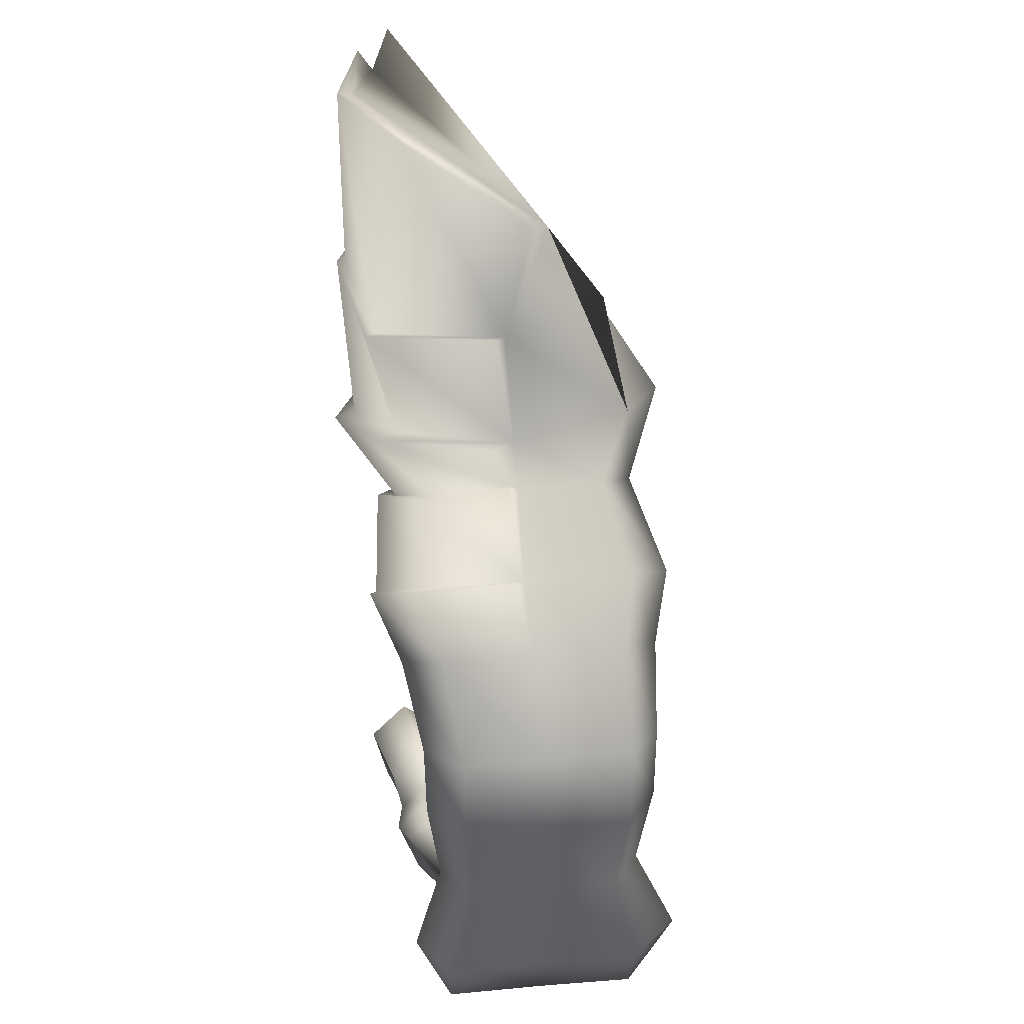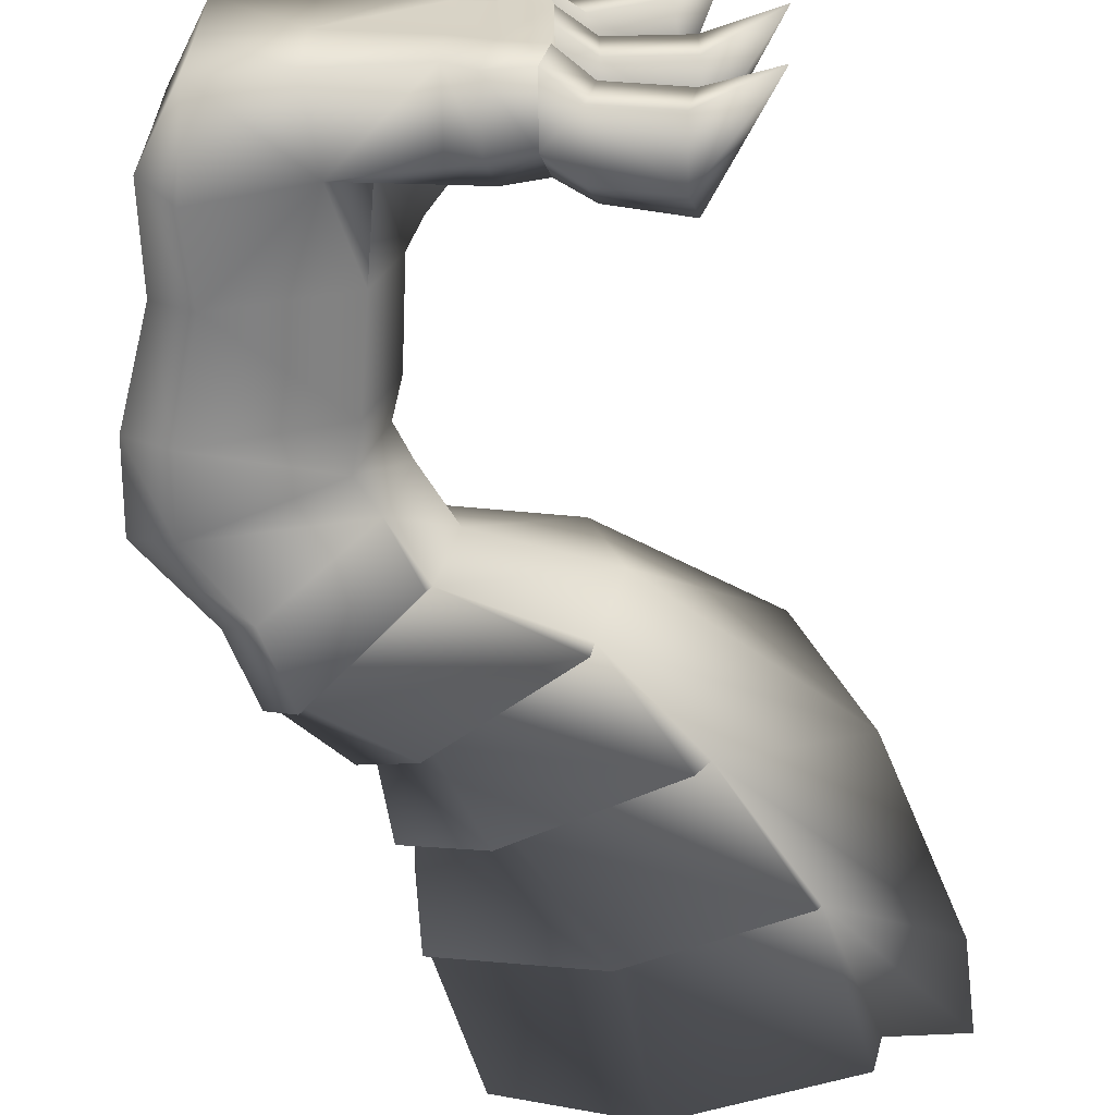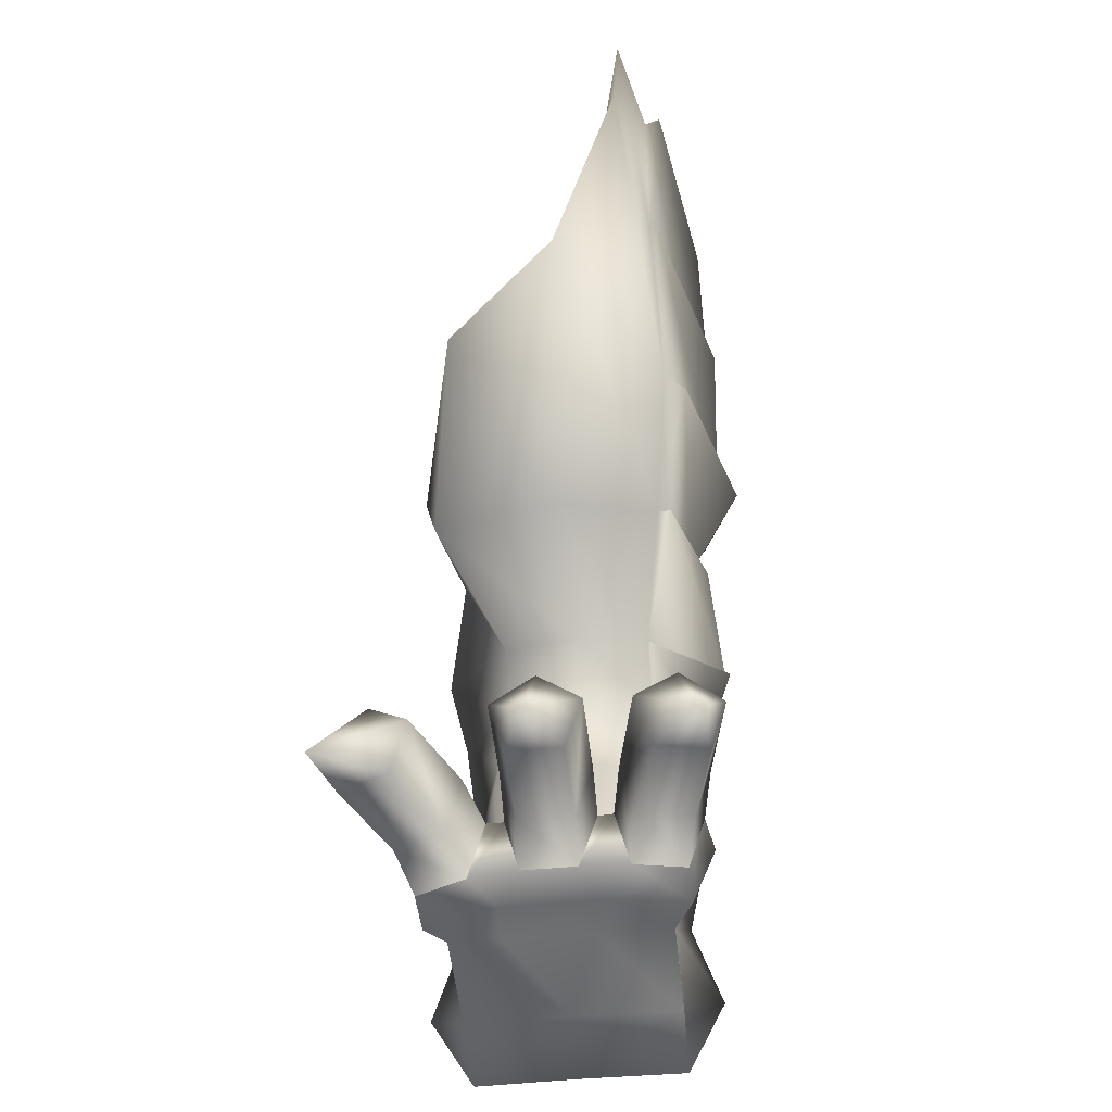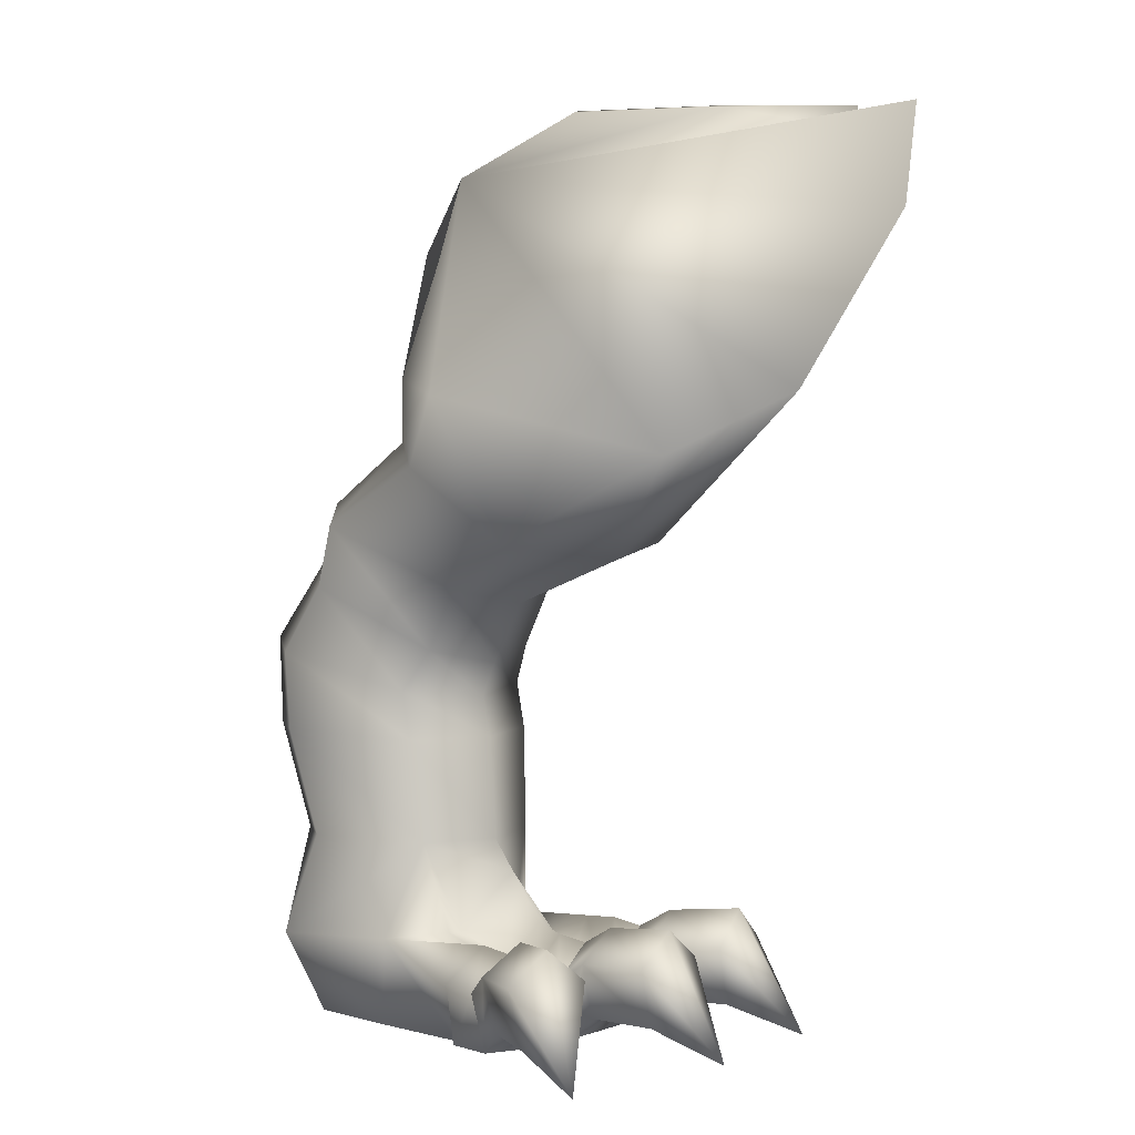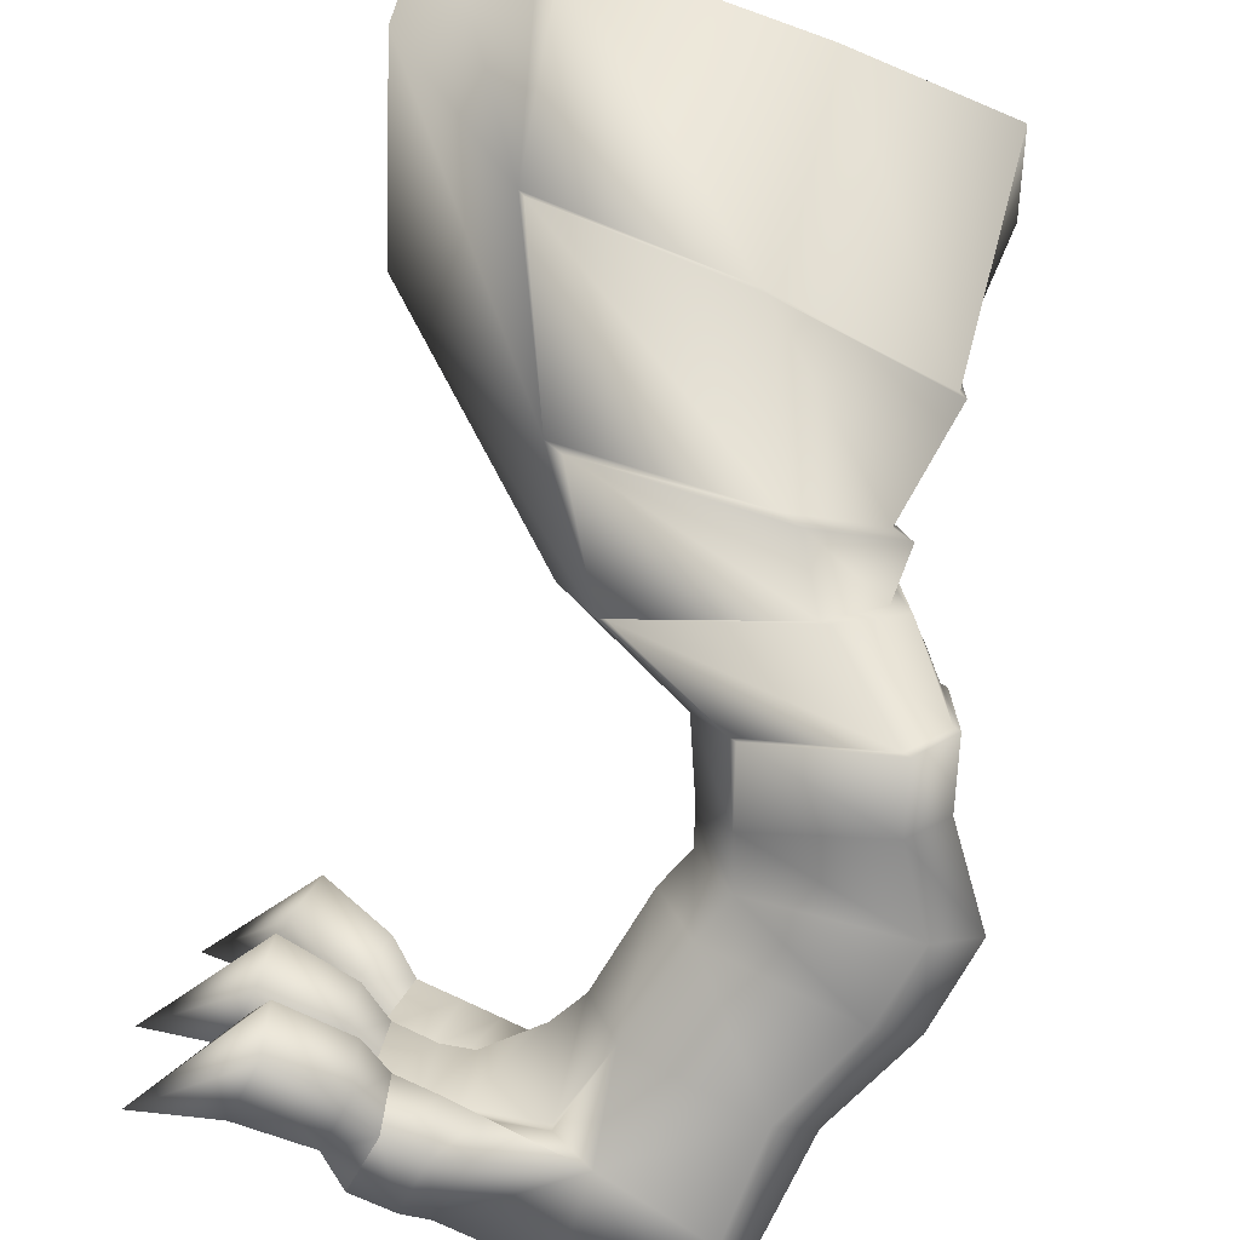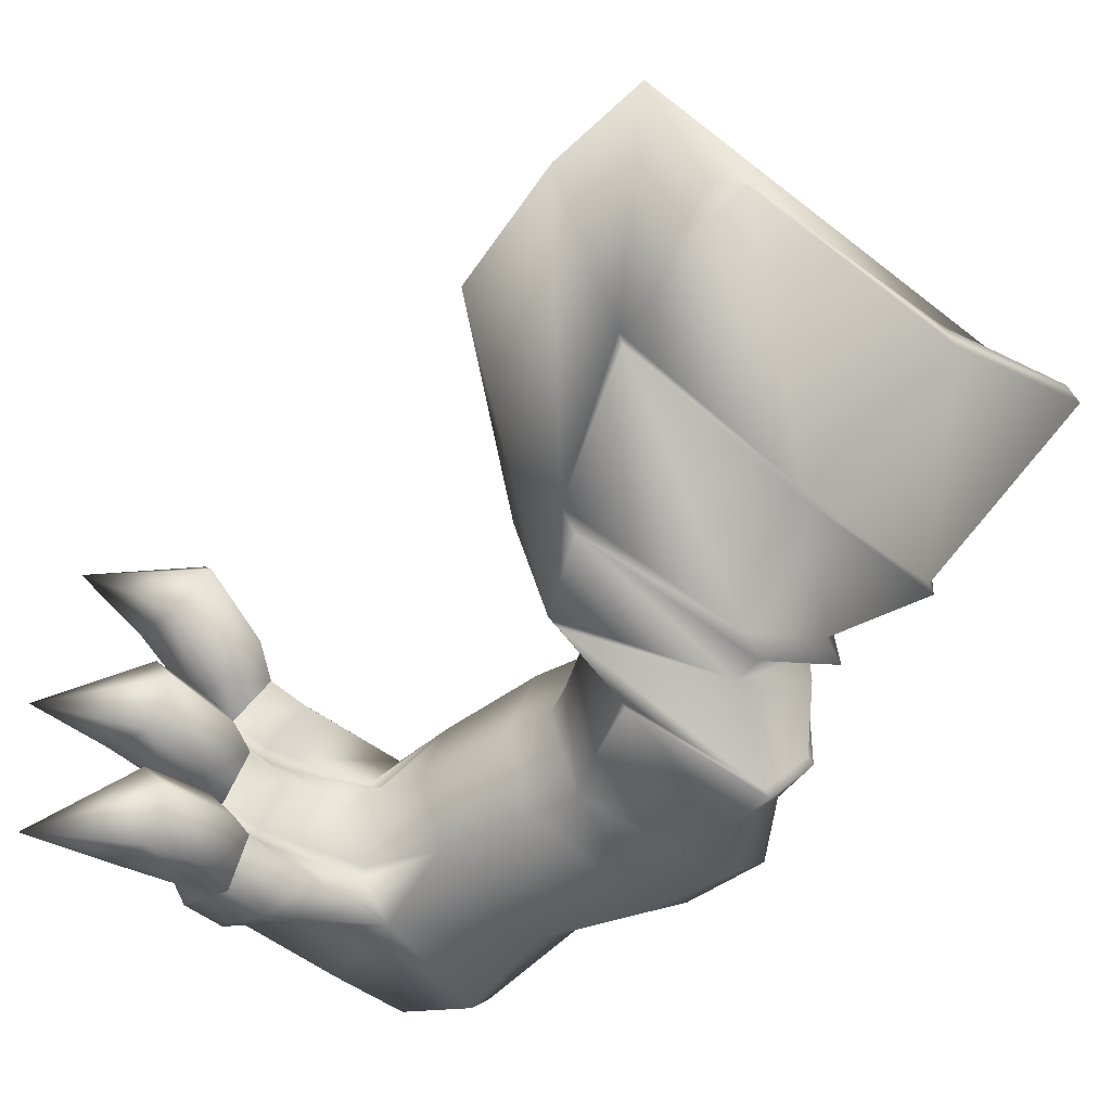
<metadata>
{"format":"obj","ext":"obj","renderer":"f3d","projection":"perspective","resolution":1024,"background":"white","views":[{"elev":30.7,"azim":83.1,"up":"+Z"},{"elev":-61.7,"azim":-176.7,"up":"+Y"},{"elev":-52.5,"azim":-84.3,"up":"+Z"},{"elev":3.3,"azim":-138.4,"up":"+Z"},{"elev":-73.6,"azim":-24.9,"up":"+Y"},{"elev":-45.2,"azim":-43.9,"up":"+Y"}]}
</metadata>
<code>
o dragon_jambe_derriere_gauche_Cylinder.001_Cylinder.007
v 2.009 -0.7974 0.0515
v 1.994 -0.7297 0.1078
v 1.878 -0.7581 -0.1007
v 2.123 -0.6985 0.09248
v 2.111 -0.6303 0.03986
v 1.983 -0.6614 0.05028
v 2.117 -0.6558 -0.05827
v 2.173 -0.6407 -0.1056
v 2.189 -0.7237 -0.1039
v 2.134 -0.7386 -0.05633
v 1.989 -0.6869 -0.05259
v 2.194 -0.7518 -8e-06
v 2.138 -0.7661 0.04122
v 2.112 -0.4759 -0.05852
v 2.112 -0.5633 -0.05881
v 2.169 -0.5627 -0.1058
v 2.169 -0.4754 -0.1055
v 2.181 -0.6847 0.05856
v 2.168 -0.6169 -0.00226
v 2.005 -0.7711 -0.05194
v 2.11 -0.5213 0.09018
v 1.978 -0.5179 0.1057
v 1.979 -0.447 0.04929
v 2.111 -0.4502 0.03889
v 1.979 -0.5878 0.0493
v 1.858 -0.5134 -0.1013
v 1.981 -0.4731 -0.05315
v 2.111 -0.591 0.0389
v 2.169 -0.5924 -0.002789
v 2.169 -0.5231 0.05619
v 2.169 -0.4513 -0.002487
v 1.981 -0.5601 -0.05314
v 2.157 -0.2874 -0.05616
v 2.127 -0.3687 -0.05805
v 2.179 -0.3964 -0.1053
v 2.21 -0.3153 -0.1037
v 2.14 -0.3276 0.09271
v 2.02 -0.2602 0.1081
v 2.046 -0.1962 0.0518
v 2.166 -0.2634 0.04146
v 1.997 -0.3259 0.05055
v 1.911 -0.1993 -0.1004
v 2.038 -0.2216 -0.05164
v 2.116 -0.3932 0.04008
v 2.17 -0.4234 -0.002061
v 2.194 -0.3583 0.05878
v 2.219 -0.2928 8.5e-05
v 2.007 -0.3016 -0.05232
v 2.729 -0.656 0.2102
v 2.788 -0.6758 0.397
v 2.707 -0.7366 0.3955
v 2.656 -0.7115 0.2089
v 2.729 -0.3987 0.2121
v 2.729 -0.5257 0.2126
v 2.718 -0.5233 0.02273
v 2.718 -0.3533 0.02167
v 2.718 -0.6976 0.01989
v 2.643 -0.5206 -0.1053
v 2.643 -0.3513 -0.1071
v 2.643 -0.6946 -0.1079
v 2.245 -0.5999 -0.1016
v 2.311 -0.5772 -0.1053
v 2.313 -0.6946 -0.1079
v 2.264 -0.7252 -0.1028
v 2.31 -0.4317 -0.105
v 2.493 -0.5208 -0.1056
v 2.435 -0.6614 0.2104
v 2.476 -0.6909 0.04491
v 2.657 -0.7593 0.04391
v 2.441 -0.4051 0.2114
v 2.656 -0.3484 0.2109
v 2.657 -0.2731 0.04566
v 2.482 -0.3473 0.04591
v 2.494 -0.6964 -0.1095
v 2.492 -0.353 -0.1086
v 2.238 -0.6296 0.000822
v 2.239 -0.6047 0.000621
v 2.239 -0.5361 0.05905
v 2.239 -0.4639 0.00063
v 2.265 -0.7643 0.00318
v 2.251 -0.6967 0.06221
v 2.24 -0.4362 0.000924
v 2.264 -0.3706 0.0622
v 2.289 -0.3051 0.003465
v 2.248 -0.4338 -0.101
v 2.284 -0.3164 -0.1022
v 2.309 -0.351 -0.1069
v 2.289 -0.4377 0.0149
v 2.415 -0.4414 0.05062
v 2.326 -0.3639 0.05769
v 2.289 -0.6068 0.01412
v 2.415 -0.6103 0.04996
v 2.359 -0.5455 0.154
v 2.289 -0.5382 0.07245
v 2.315 -0.7462 0.01363
v 2.315 -0.6955 0.05697
v 2.289 -0.4659 0.01419
v 2.415 -0.4696 0.04989
v 2.324 -0.3123 0.01147
v 2.288 -0.6312 0.01475
v 2.414 -0.6355 0.04982
v 2.391 -0.534 0.2102
v 2.788 -0.5298 0.3998
v 2.799 -0.5348 0.5554
v 2.799 -0.6794 0.5537
v 2.72 -0.7404 0.5332
v 2.622 -0.7673 0.6541
v 2.443 -0.6722 0.5442
v 2.478 -0.6859 0.4717
v 2.459 -0.6829 0.3906
v 2.466 -0.3945 0.393
v 2.707 -0.3303 0.3975
v 2.409 -0.5402 0.3904
v 2.788 -0.3864 0.4003
v 2.43 -0.5428 0.4604
v 2.486 -0.3974 0.4758
v 2.72 -0.3317 0.5374
v 2.799 -0.3902 0.5569
v 2.676 -0.3845 0.6941
v 2.617 -0.3667 0.8052
v 2.621 -0.5538 0.8056
v 2.681 -0.5464 0.6926
v 2.681 -0.7024 0.6907
v 2.403 -0.5453 0.5228
v 2.444 -0.4227 0.5492
v 2.617 -0.3203 0.6589
v 2.383 -0.6716 0.6569
v 2.161 -0.7094 0.7381
v 2.112 -0.5391 0.7161
v 2.344 -0.5486 0.6309
v 2.385 -0.4193 0.6587
v 2.558 -0.2933 0.7688
v 2.405 -0.3374 0.8716
v 2.293 -0.2728 0.9933
v 2.434 -0.3486 1.023
v 2.486 -0.4 0.9137
v 2.168 -0.3149 0.7465
v 2.486 -0.5487 0.9092
v 2.005 -0.7384 0.9244
v 1.752 -0.5645 0.9999
v 1.872 -0.371 0.8956
v 2.44 -0.55 0.9776
v 1.853 -0.7328 1.187
v 1.635 -0.6873 1.292
v 1.766 -0.738 1.428
v 1.623 -0.6985 1.46
v 2.447 -0.5659 1.186
v 2.43 -0.4917 1.375
v 2.63 -0.5648 0.8071
v 2.63 -0.7403 0.805
v 2.434 -0.753 1.007
v 2.435 -0.8016 1.194
v 2.161 -0.8341 1.213
v 2.293 -0.819 0.9808
v 2.456 -0.5808 1.184
v 2.445 -0.5187 1.381
v 2.365 -0.7281 1.51
v 2.427 -0.7867 1.196
v 2.153 -0.8192 1.215
v 2.111 -0.8189 1.507
v 1.782 -0.765 1.472
v 1.861 -0.7477 1.185
v 2.486 -0.6977 0.9044
v 2.46 -0.7884 1.008
v 2.318 -0.8543 0.9816
v 2.405 -0.7544 0.8625
v 2.465 -0.5853 0.9785
v 2.031 -0.7738 0.9253
v 2.494 -0.5655 0.9199
v 2.511 -0.7222 0.9128
v 2.621 -0.7292 0.8035
v 2.562 -0.8047 0.7668
v 2.413 -0.7887 0.8732
v 2.169 -0.7319 0.7488
v 2.571 -0.8158 0.7683
v 2.393 -0.6826 0.6584
v 2.098 -0.7892 1.501
v 2.349 -0.7011 1.504
v 2.417 -0.3934 1.236
f 1 2 3
f 4 5 6 2
f 7 8 9 10
f 2 6 3
f 5 7 11 6
f 10 9 12 13
f 14 15 16 17
f 13 4 2 1
f 13 12 18 4
f 9 8 19 18 12
f 11 20 3
f 4 18 19 5
f 6 11 3
f 7 10 20 11
f 5 19 8 7
f 10 13 1 20
f 20 1 3
f 21 22 23 24
f 25 26 22
f 22 26 23
f 24 23 27 14
f 15 28 29 16
f 28 25 22 21
f 28 21 30 29
f 16 17 31 30 29
f 27 26 32
f 21 24 31 30
f 23 26 27
f 14 27 32 15
f 24 14 17 31
f 15 32 25 28
f 32 26 25
f 33 34 35 36
f 37 38 39 40
f 41 42 38
f 38 42 39
f 40 39 43 33
f 34 44 45 35
f 44 41 38 37
f 44 37 46 45
f 35 36 47 46 45
f 43 42 48
f 37 40 47 46
f 39 42 43
f 33 43 48 34
f 40 33 36 47
f 34 48 41 44
f 48 42 41
f 49 50 51 52
f 53 54 55 56
f 54 49 57 55
f 56 55 58 59
f 55 57 60 58
f 61 62 63 64
f 65 66 62
f 52 67 68 69
f 70 71 72 73
f 53 56 72 71
f 58 60 74 66
f 59 58 66 75
f 75 73 72 59
f 56 59 72
f 52 69 57 49
f 60 57 69
f 68 74 60 69
f 16 8 19 29
f 35 17 31 45
f 29 19 76 77
f 31 30 78 79
f 12 80 81 18
f 45 82 83 46
f 19 18 81 76
f 47 46 83 84
f 29 77 78 30
f 45 31 79 82
f 8 61 64 9
f 17 35 85
f 36 86 85 35
f 8 16 61
f 17 85 61 16
f 12 9 64 80
f 86 36 47 84
f 66 65 87 75
f 62 66 74 63
f 65 62 61 85
f 87 65 85 86
f 88 89 73 90
f 91 92 93 94
f 80 95 96 81
f 88 97 98 89
f 84 83 90 99
f 97 94 93 98
f 100 96 68 101
f 91 100 101 92
f 77 76 100 91
f 76 81 96 100
f 79 78 94 97
f 82 79 97 88
f 77 91 94 78
f 82 88 90 83
f 80 64 63 95
f 95 68 96
f 99 90 73
f 63 74 68 95
f 84 99 87 86
f 87 99 73 75
f 70 73 89
f 89 98 70
f 70 98 93 102
f 102 93 92 67
f 67 92 101 68
f 103 104 105 50
f 106 107 108 109
f 52 51 110 67
f 70 111 112 71
f 54 103 50 49
f 102 113 111 70
f 53 114 103 54
f 67 110 113 102
f 71 112 114 53
f 110 109 115 113
f 111 116 117 112
f 114 118 104 103
f 50 105 106 51
f 51 106 109 110
f 113 115 116 111
f 112 117 118 114
f 119 120 121 122
f 105 123 107 106
f 115 124 125 116
f 104 122 123 105
f 117 126 119 118
f 109 108 124 115
f 116 125 126 117
f 118 119 122 104
f 127 128 129 130
f 124 130 131 125
f 126 132 120 119
f 108 127 130 124
f 125 131 132 126
f 133 134 135 136
f 131 137 133 132
f 120 136 138 121
f 130 129 137 131
f 132 133 136 120
f 128 139 140 129
f 137 141 134 133
f 136 135 142 138
f 129 140 141 137
f 139 143 144 140
f 143 145 146 144
f 135 179 147
f 135 147 142
f 148 147 179
f 122 149 150 123
f 151 152 153 154
f 142 155 152 151
f 147 156 157 158
f 159 160 161 143
f 158 157 160 159
f 154 153 162 139
f 163 164 165 166
f 138 167 164 163
f 166 165 168 128
f 121 169 170 171
f 172 173 174 127
f 171 170 173 172
f 123 150 175 107
f 107 175 176 108
f 122 121 149
f 163 166 173 170
f 121 138 169
f 158 159 153 152
f 138 142 167
f 151 154 165 164
f 159 143 162 153
f 177 145 161 160
f 178 177 160 157
f 145 143 161
f 147 148 156
f 148 178 157 156
f 142 147 155
f 143 139 162
f 147 158 152 155
f 139 128 168
f 142 151 164 167
f 154 139 168 165
f 138 163 170 169
f 128 127 174
f 166 128 174 173
f 127 108 176
f 121 171 150 149
f 172 127 176 175
f 171 172 175 150
f 148 179 135 134 141 140 144 146 145 177 178

</code>
